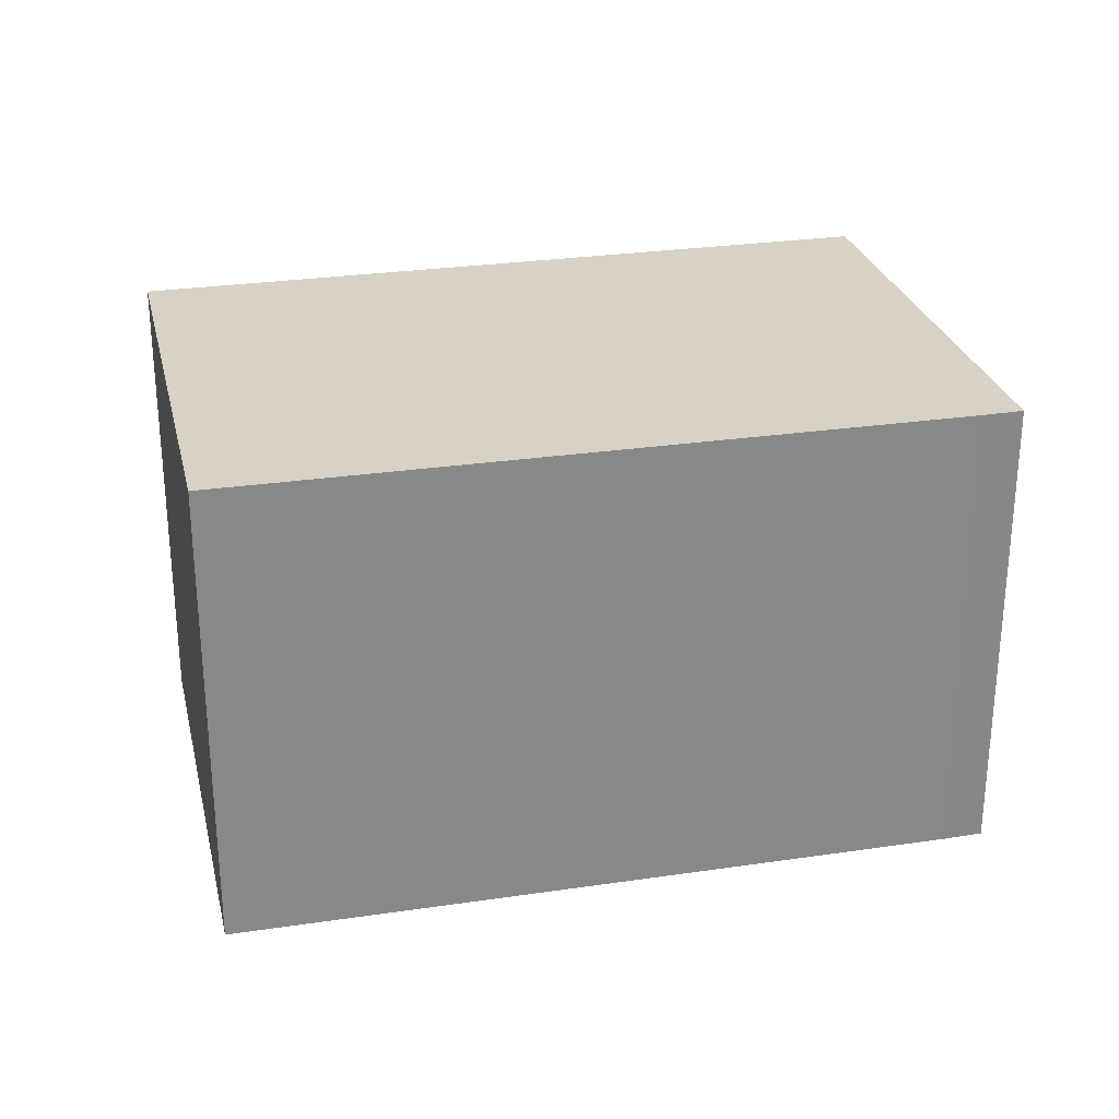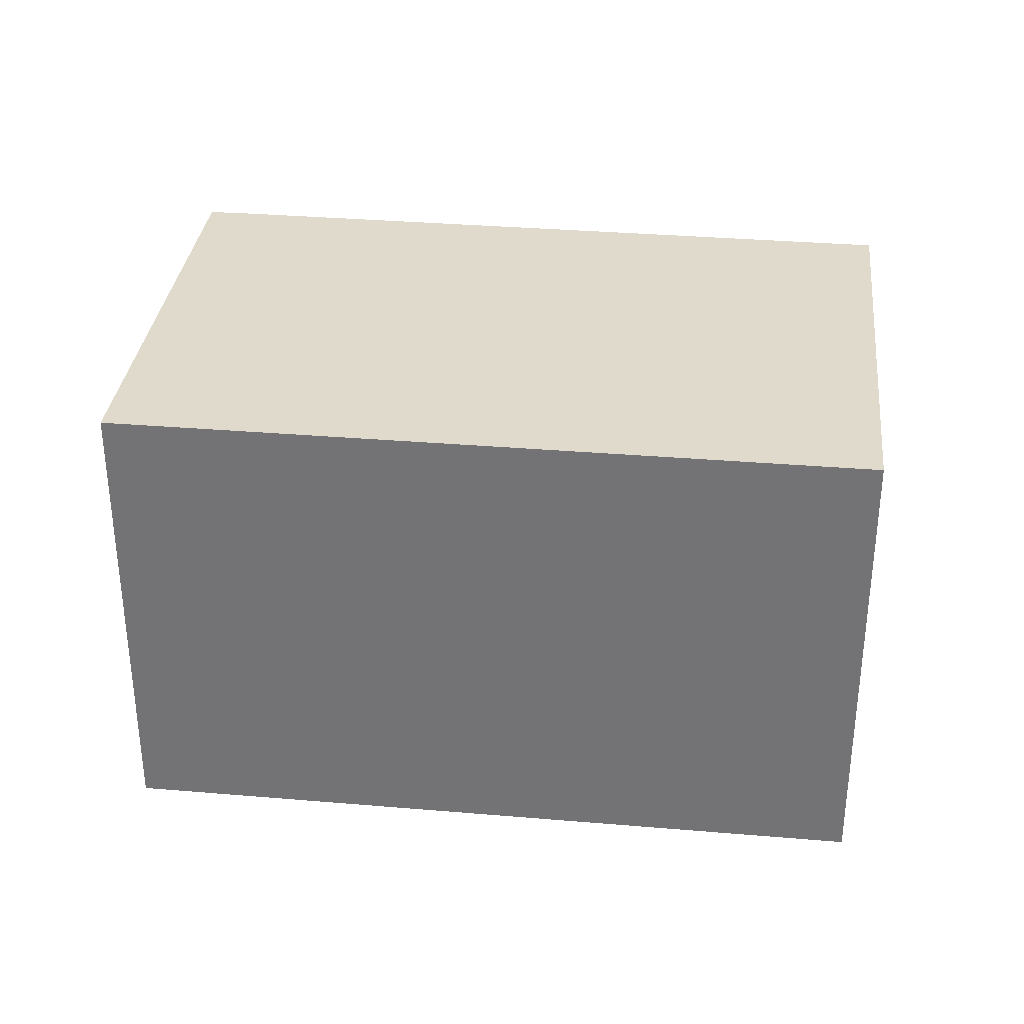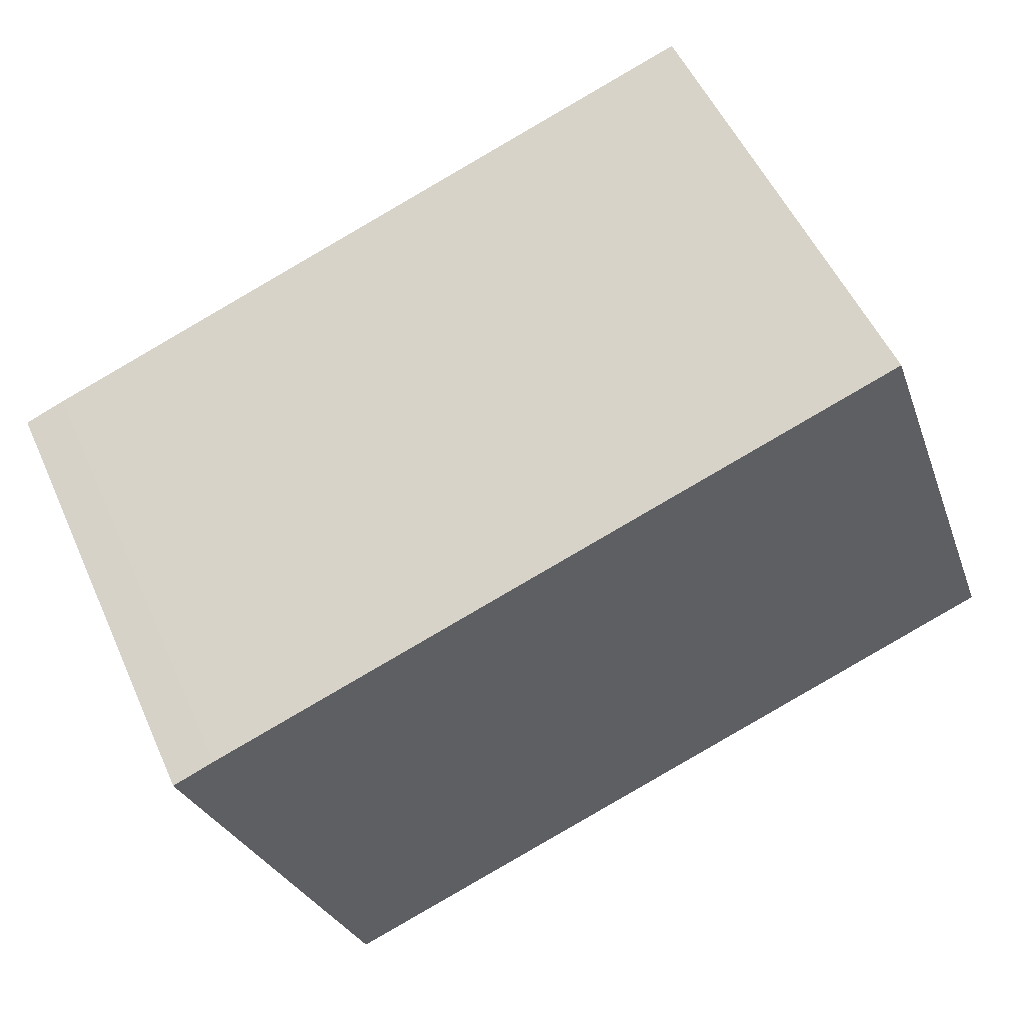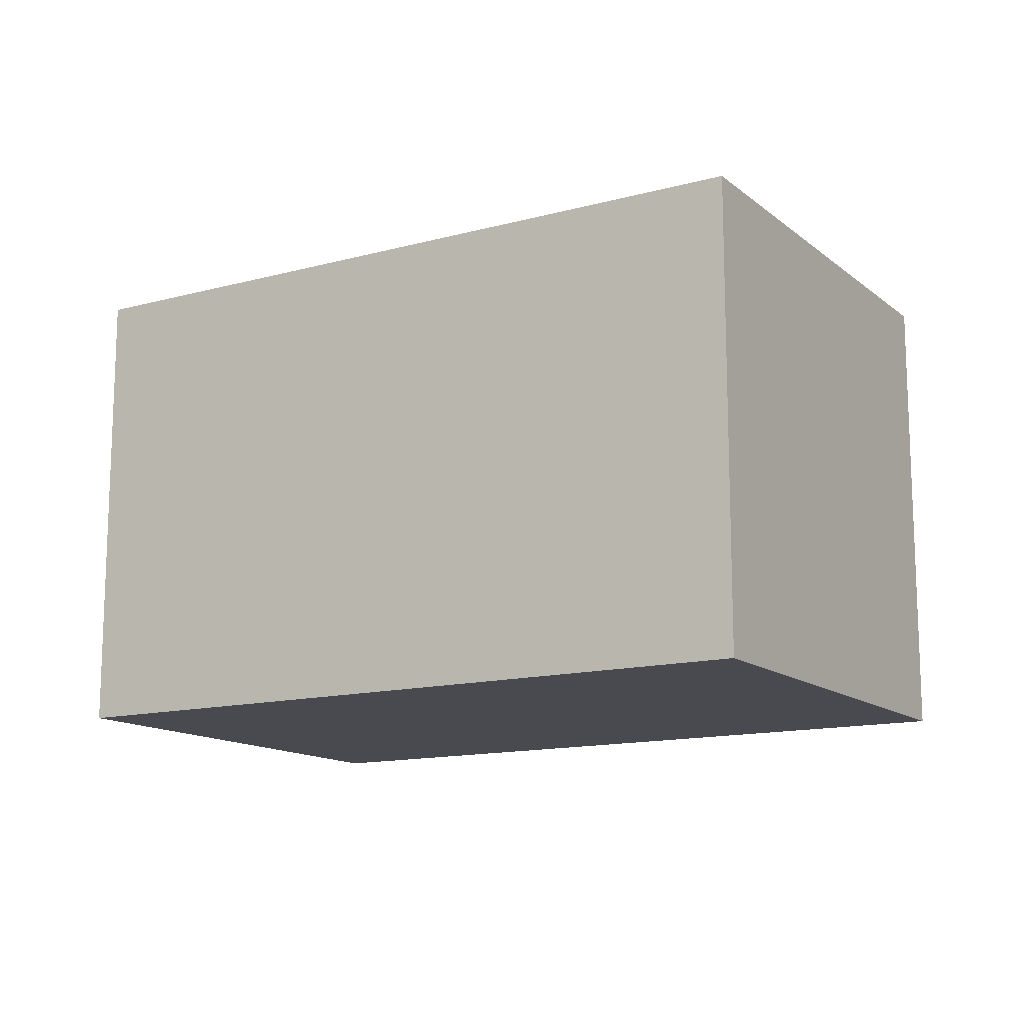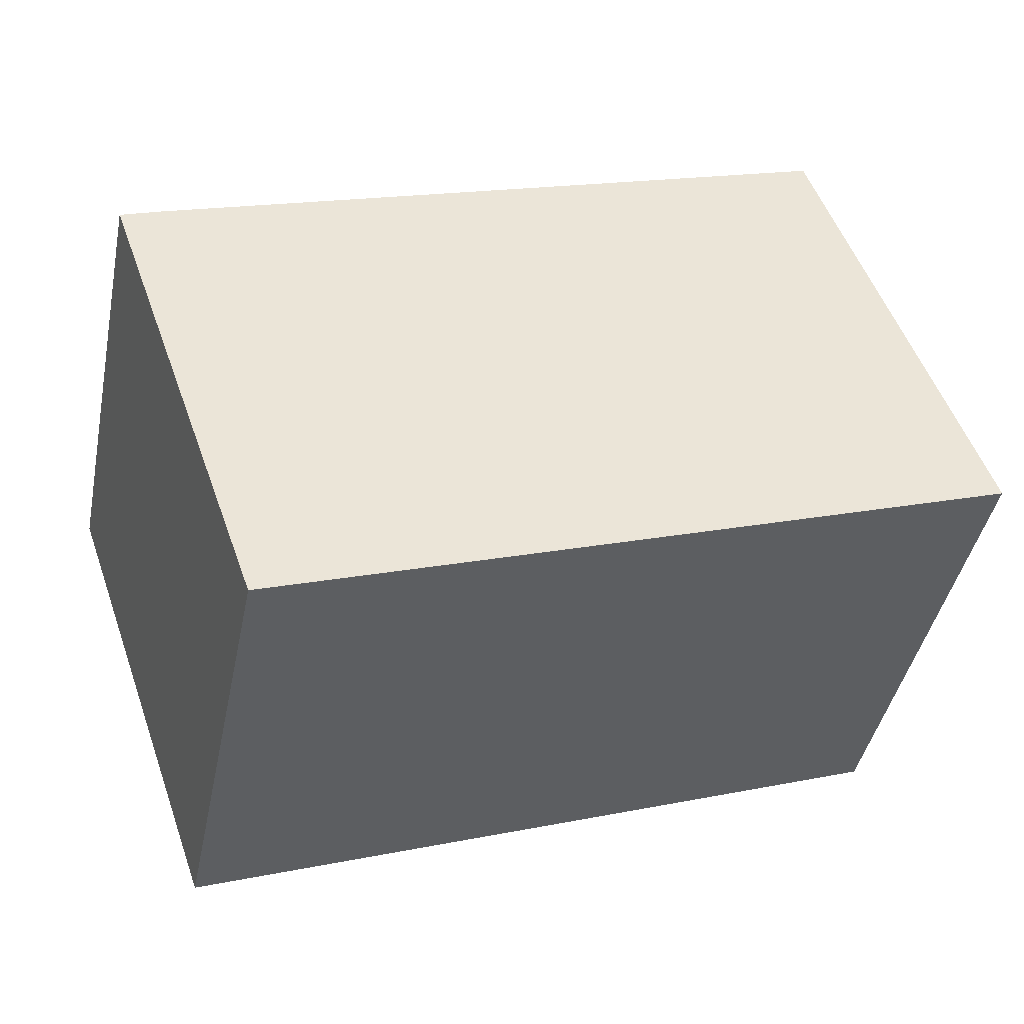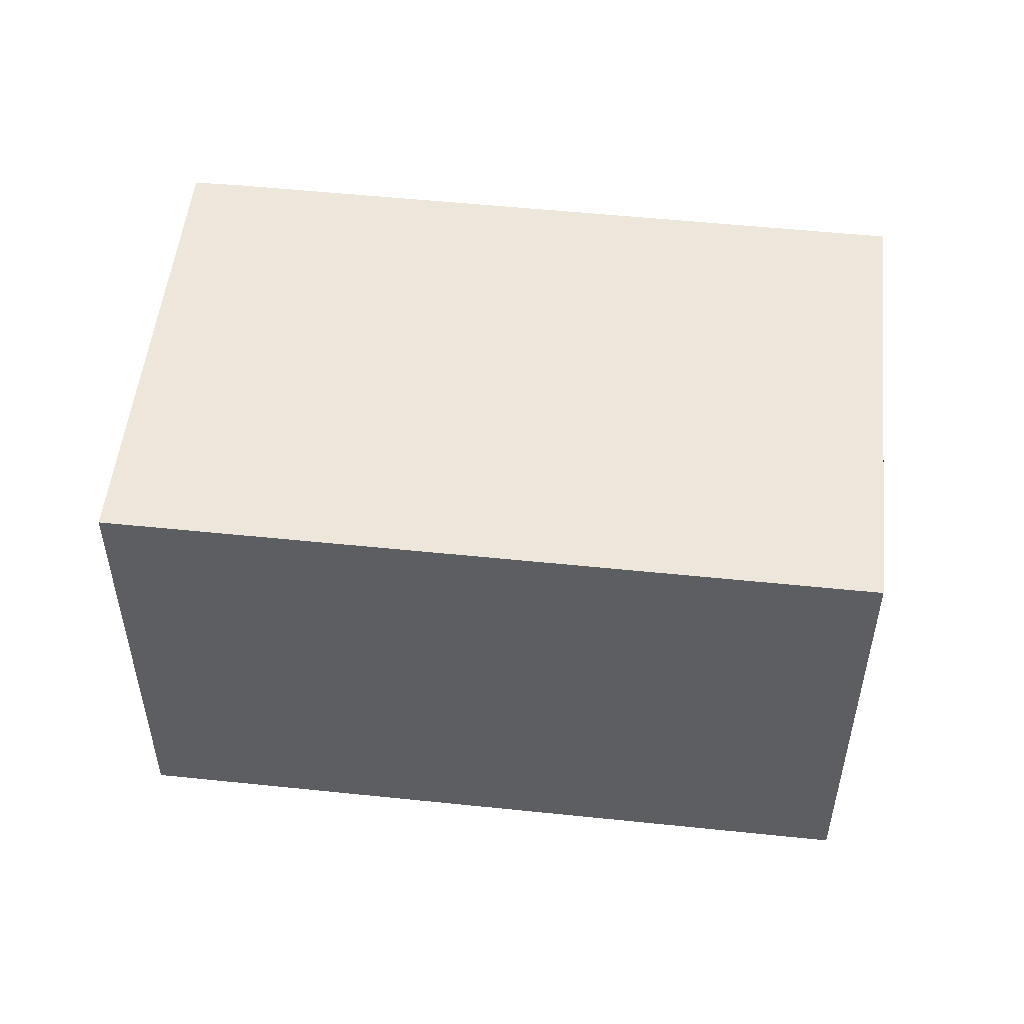
<metadata>
{"format":"obj","ext":"obj","renderer":"f3d","projection":"perspective","resolution":1024,"background":"white","views":[{"elev":27.6,"azim":6.2,"up":"+Y"},{"elev":33.1,"azim":-154.3,"up":"+Y"},{"elev":53.0,"azim":156.2,"up":"+Z"},{"elev":-13.5,"azim":-129.8,"up":"+Y"},{"elev":-42.7,"azim":168.5,"up":"+Z"},{"elev":51.4,"azim":-154.5,"up":"+Y"}]}
</metadata>
<code>
v  8.323 5.328 -2.454
v  9.594 5.328 2.566
v  10.05 5.328 2.396
v  8.19 5.328 -2.827
v  8.129 5.328 -2.806
v  0 5.328 3.262e-16
v  1.827 5.328 5.23
v  10.05 -1.467e-16 2.396
v  8.323 1.503e-16 -2.454
v  8.19 1.731e-16 -2.827
v  0 0 0
v  8.129 1.718e-16 -2.806
v  1.827 -3.202e-16 5.23
v  9.594 -1.571e-16 2.566
g defaultobject
f 1 2 3
f 2 1 4
f 2 4 5
f 2 5 6
f 2 6 7
f 8 1 3
f 1 8 4
f 4 8 9
f 4 9 10
f 10 5 4
f 5 10 6
f 6 10 11
f 11 10 12
f 11 7 6
f 7 11 13
f 14 3 2
f 3 14 8
f 13 2 7
f 2 13 14
f 9 12 10
f 12 9 11
f 11 9 8
f 11 8 13
f 13 8 14

</code>
